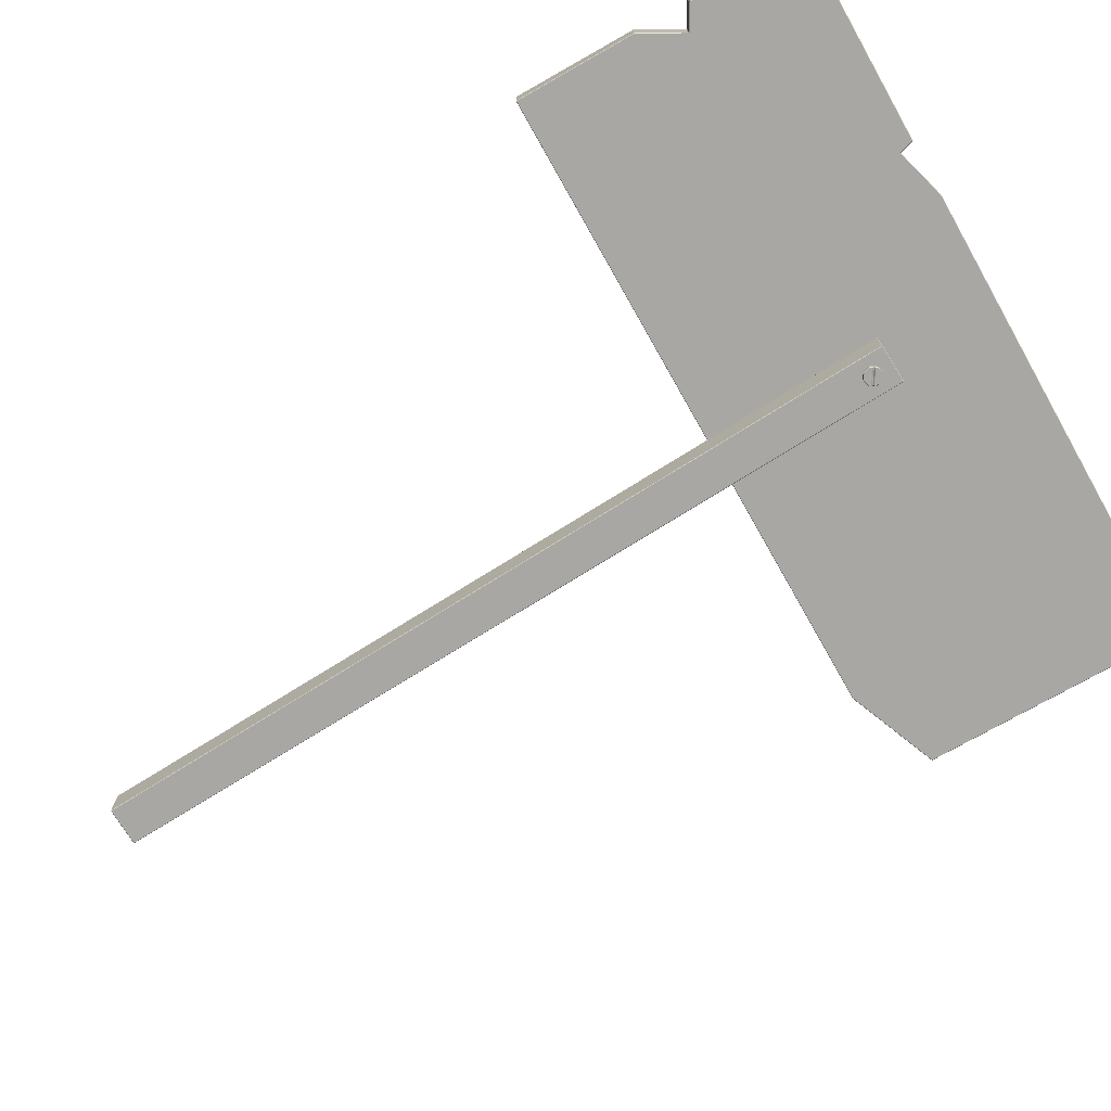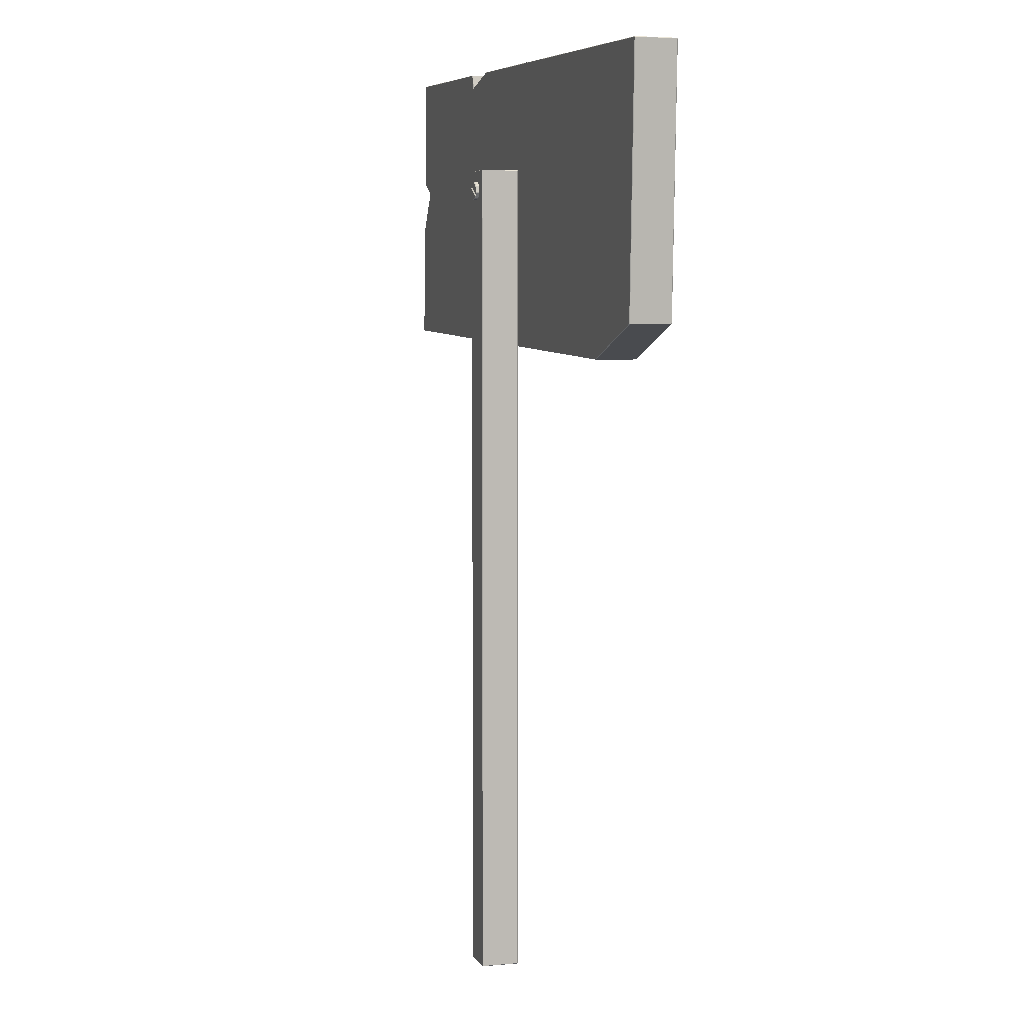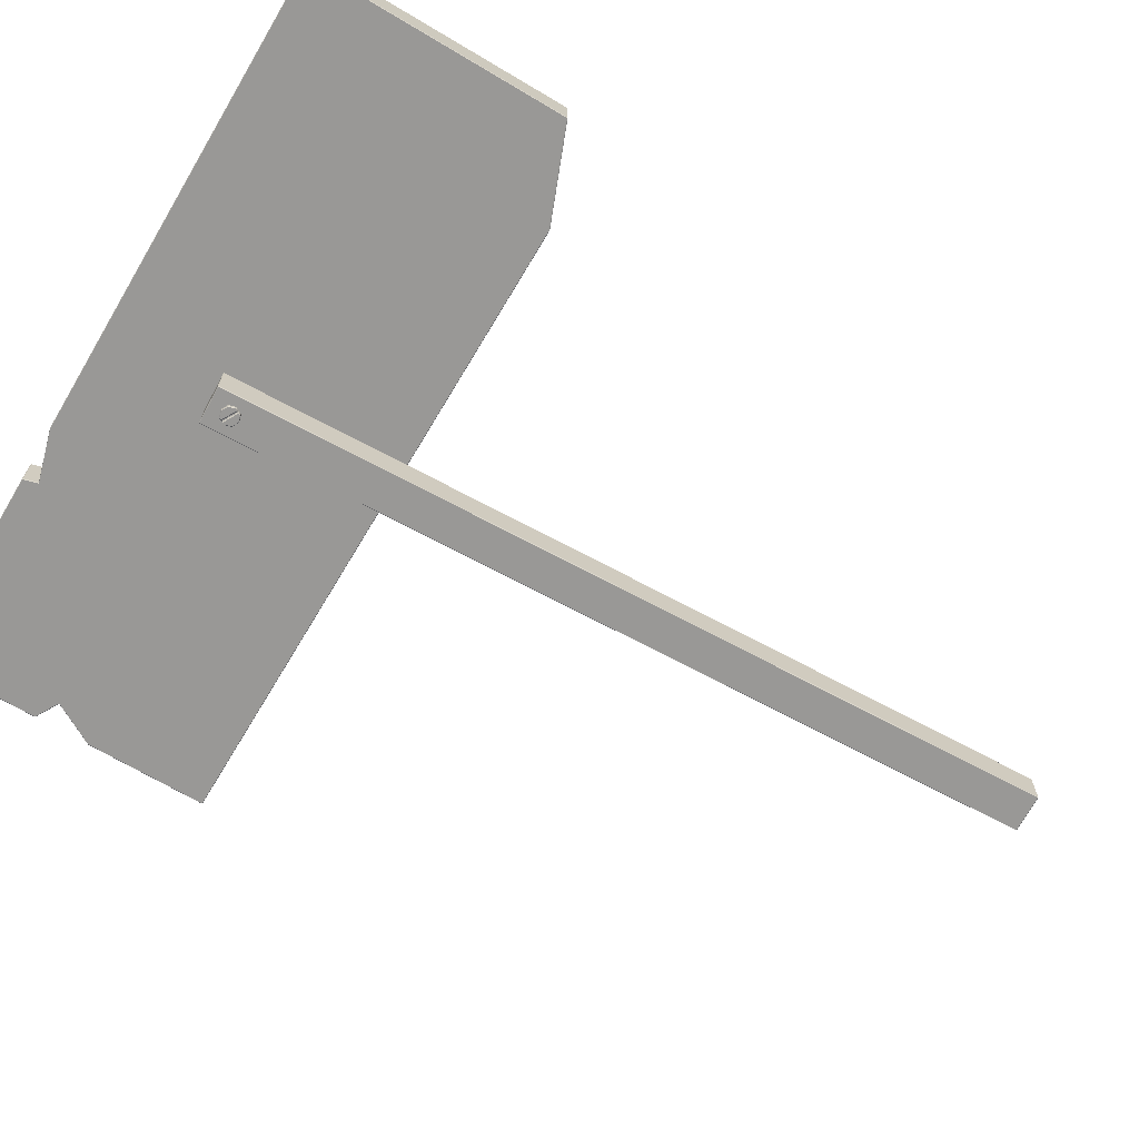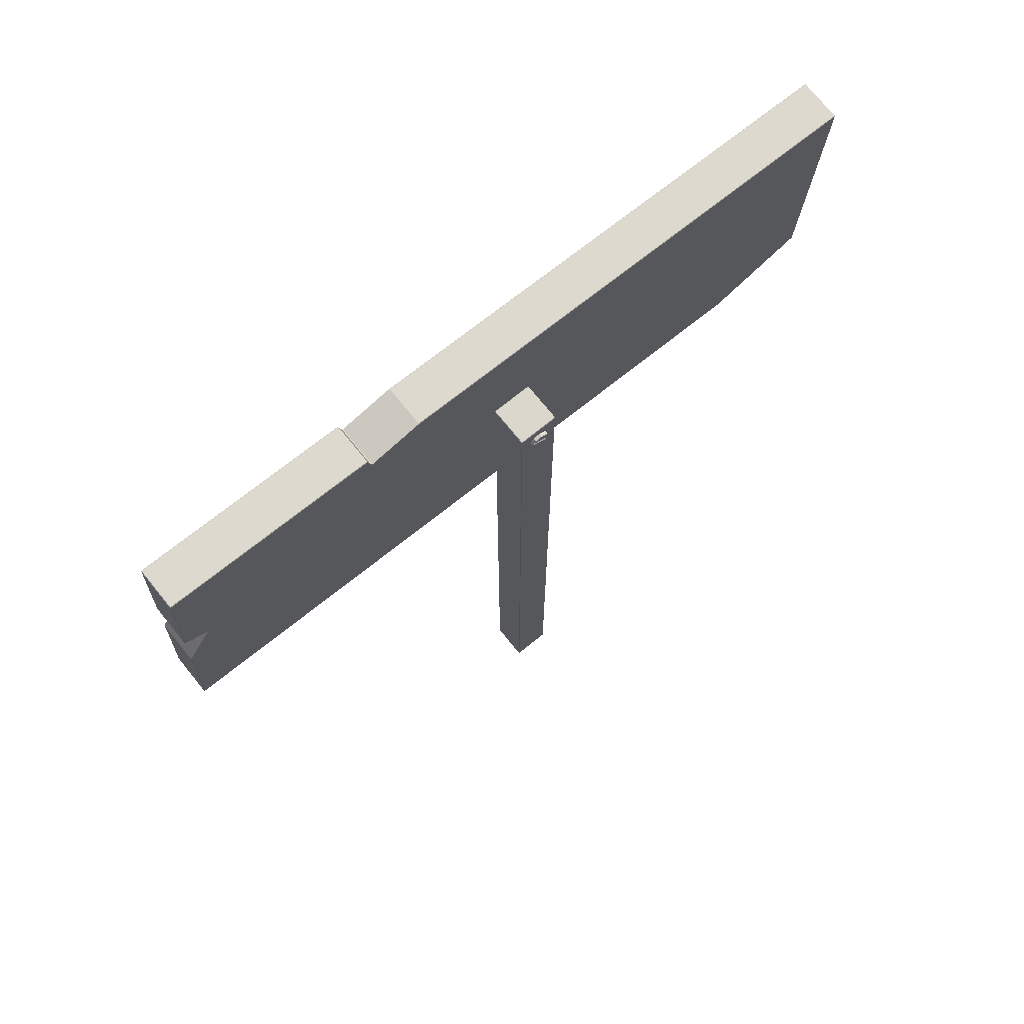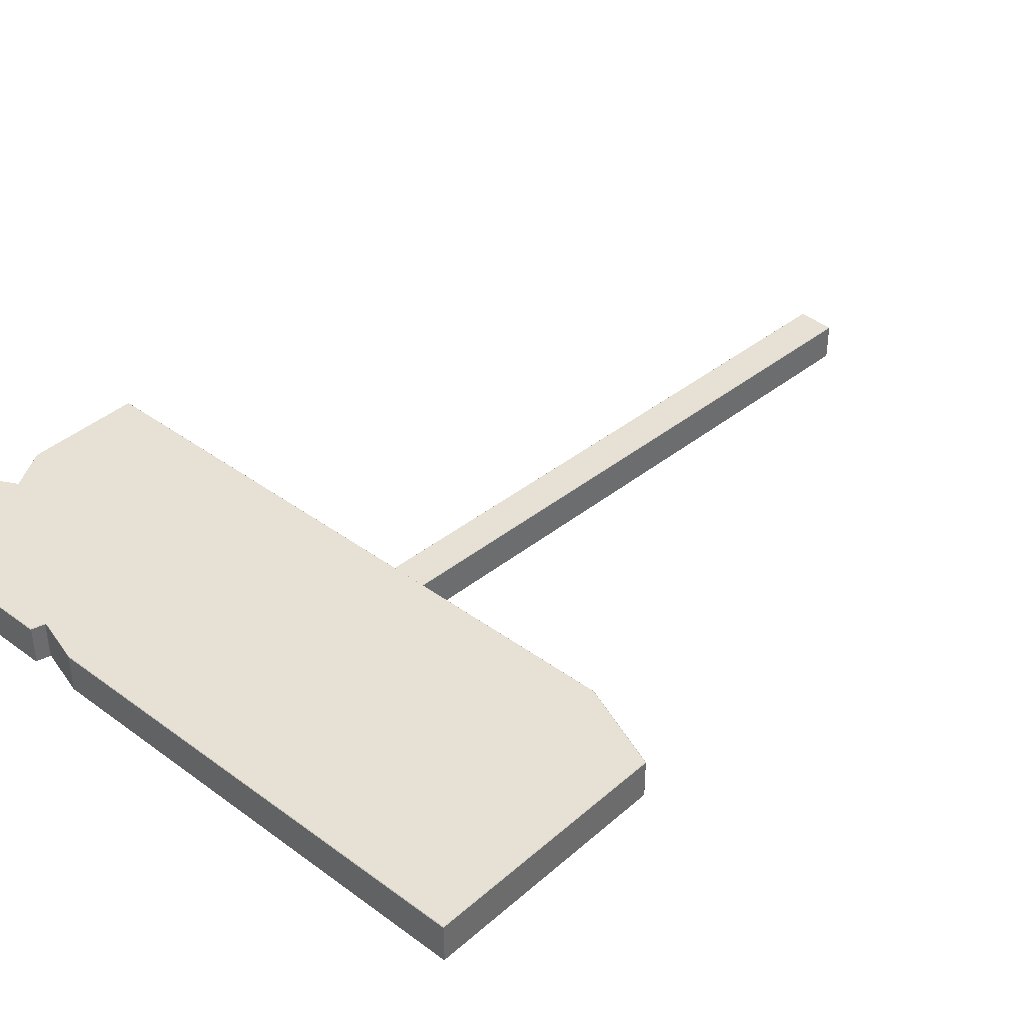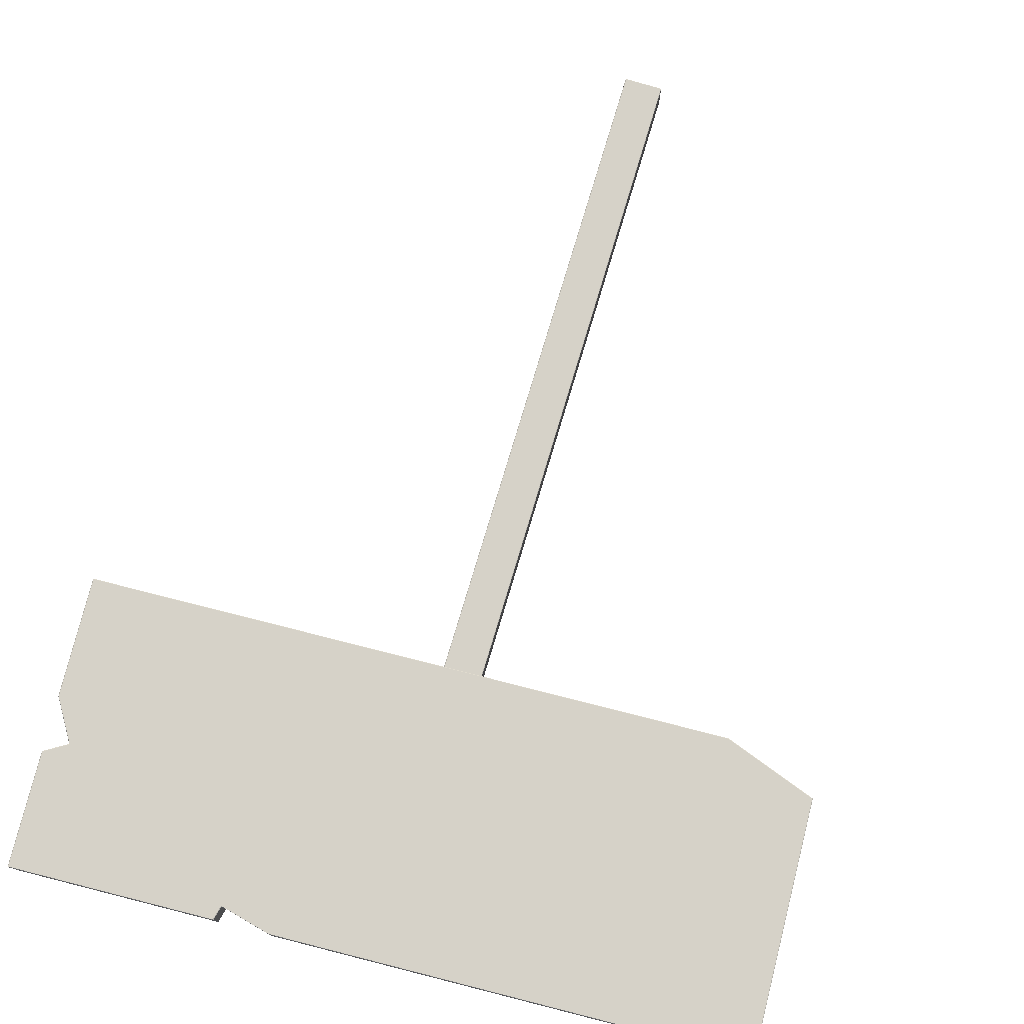
<metadata>
{"format":"obj","ext":"obj","renderer":"f3d","projection":"perspective","resolution":1024,"background":"white","views":[{"elev":-74.5,"azim":122.0,"up":"+Z"},{"elev":4.6,"azim":-106.7,"up":"+Y"},{"elev":-68.6,"azim":-118.3,"up":"+Z"},{"elev":73.4,"azim":141.0,"up":"+Y"},{"elev":39.1,"azim":-134.9,"up":"+Z"},{"elev":77.5,"azim":-163.3,"up":"+Z"}]}
</metadata>
<code>
o Sign_2
v -0.0514 0 0.0514
v -0.0514 0.001407 0.05281
v -0.05281 0.001407 0.0514
v -0.0514 2.282 0.05281
v -0.0514 2.284 0.0514
v -0.05281 2.282 0.0514
v -0.0514 0 -0.0514
v -0.05281 0.001407 -0.0514
v -0.0514 0.001407 -0.05281
v -0.0514 2.284 -0.0514
v -0.0514 2.282 -0.05281
v -0.05281 2.282 -0.0514
v 0.0514 0 0.0514
v 0.05281 0.001407 0.0514
v 0.0514 0.001407 0.05281
v 0.0514 2.284 0.0514
v 0.0514 2.282 0.05281
v 0.05281 2.282 0.0514
v 0.0514 0 -0.0514
v 0.0514 0.001407 -0.05281
v 0.05281 0.001407 -0.0514
v 0.0514 2.284 -0.0514
v 0.05281 2.282 -0.0514
v 0.0514 2.282 -0.05281
v -1.015 2.537 0.1637
v -1.016 2.536 0.1637
v -1.015 2.536 0.1651
v -1.015 2.537 0.0555
v -1.015 2.536 0.0541
v -1.016 2.536 0.0555
v 1.016 1.836 0.1637
v 1.015 1.835 0.1651
v 1.015 1.834 0.1637
v 0.982 2.623 0.1637
v 0.9805 2.624 0.1637
v 0.9806 2.622 0.1651
v 1.016 1.836 0.0555
v 1.015 1.834 0.0555
v 1.015 1.835 0.0541
v 0.9805 2.624 0.0555
v 0.982 2.623 0.0555
v 0.9806 2.622 0.0541
v -0.9849 1.848 0.1651
v -0.9863 1.849 0.1637
v -0.9849 1.847 0.1637
v -0.7311 1.76 0.1651
v -0.7313 1.758 0.1637
v -0.7311 1.76 0.0541
v -0.7313 1.758 0.0555
v -0.9849 1.848 0.0541
v -0.9849 1.847 0.0555
v -0.9863 1.849 0.0555
v 0.2769 2.592 0.0541
v 0.2737 2.593 0.0555
v 0.4257 2.598 0.0541
v 0.424 2.598 0.0555
v 0.4257 2.6 0.0555
v 0.4136 2.56 0.0555
v 0.4153 2.561 0.0555
v 0.4165 2.559 0.0541
v 0.4257 2.598 0.1651
v 0.4257 2.6 0.1637
v 0.424 2.598 0.1637
v 0.2769 2.592 0.1651
v 0.2737 2.593 0.1637
v 0.4153 2.561 0.1637
v 0.4136 2.56 0.1637
v 0.4165 2.559 0.1651
v 1.001 2.161 0.1651
v 1.002 2.161 0.1637
v 0.994 2.313 0.1651
v 0.9943 2.311 0.1637
v 0.9954 2.313 0.1637
v 0.9336 2.272 0.1637
v 0.934 2.274 0.1637
v 0.9311 2.274 0.1651
v 0.994 2.313 0.0541
v 0.9954 2.313 0.0555
v 0.9943 2.311 0.0555
v 1.001 2.161 0.0541
v 1.002 2.161 0.0555
v 0.934 2.274 0.0555
v 0.9336 2.272 0.0555
v 0.9311 2.274 0.0541
v -0.02452 2.222 -0.05154
v -0.0257 2.224 -0.05294
v -0.02529 2.221 -0.05294
v -0.01458 2.206 -0.05154
v -0.01621 2.206 -0.05294
v -0.0141 2.205 -0.05294
v 0.002676 2.201 -0.05294
v 0.005241 2.201 -0.05294
v 0.0038 2.202 -0.05154
v 0.01989 2.21 -0.05294
v 0.02141 2.212 -0.05294
v 0.01985 2.212 -0.05154
v 0.02416 2.23 -0.05154
v 0.02535 2.229 -0.05294
v 0.02493 2.232 -0.05294
v 0.01422 2.246 -0.05154
v 0.01585 2.246 -0.05294
v 0.01374 2.248 -0.05294
v -0.003035 2.252 -0.05294
v -0.0056 2.252 -0.05294
v -0.004159 2.251 -0.05154
v -0.02025 2.242 -0.05294
v -0.02177 2.24 -0.05294
v -0.02021 2.241 -0.05154
v -0.01621 2.206 -0.06009
v -0.0141 2.205 -0.06009
v -0.0257 2.224 -0.06009
v -0.02529 2.221 -0.06009
v 0.002676 2.201 -0.06009
v 0.005241 2.201 -0.06009
v 0.01989 2.21 -0.06009
v 0.02141 2.212 -0.06009
v 0.02535 2.229 -0.06009
v 0.02493 2.232 -0.06009
v 0.01585 2.246 -0.06009
v 0.01374 2.248 -0.06009
v -0.003035 2.252 -0.06009
v -0.0056 2.252 -0.06009
v -0.02025 2.242 -0.06009
v -0.02177 2.24 -0.06009
v 0.02493 2.232 -0.0615
v 0.02535 2.229 -0.0615
v 0.02416 2.23 -0.06291
v 0.01989 2.21 -0.0615
v 0.01985 2.212 -0.06291
v 0.02141 2.212 -0.0615
v -0.01621 2.206 -0.0615
v -0.01458 2.206 -0.06291
v -0.0141 2.205 -0.0615
v 0.005241 2.201 -0.0615
v 0.002676 2.201 -0.0615
v 0.0038 2.202 -0.06291
v -0.02085 2.216 -0.05154
v -0.02205 2.216 -0.05294
v -0.01945 2.212 -0.05294
v -0.01825 2.212 -0.05154
v -0.01899 2.213 -0.06009
v -0.01825 2.212 -0.0615
v -0.01871 2.21 -0.05869
v -0.02011 2.215 -0.06009
v -0.02279 2.217 -0.05869
v -0.02085 2.216 -0.0615
v 0.02049 2.236 -0.05154
v 0.02169 2.237 -0.05294
v 0.01909 2.241 -0.05294
v 0.01789 2.24 -0.05154
v 0.01863 2.239 -0.06009
v 0.01789 2.24 -0.0615
v 0.01835 2.242 -0.05869
v 0.01975 2.237 -0.06009
v 0.02243 2.236 -0.05869
v 0.02049 2.236 -0.0615
v -0.0056 2.252 -0.0615
v -0.003035 2.252 -0.0615
v -0.004159 2.251 -0.06291
v 0.01585 2.246 -0.0615
v 0.01422 2.246 -0.06291
v 0.01374 2.248 -0.0615
v -0.02025 2.242 -0.0615
v -0.02021 2.241 -0.06291
v -0.02177 2.24 -0.0615
v -0.0257 2.224 -0.0615
v -0.02452 2.222 -0.06291
v -0.02529 2.221 -0.0615
v 0.01835 2.242 -0.0615
v 0.01789 2.24 -0.0615
v 0.01715 2.242 -0.06291
v -0.02085 2.216 -0.0615
v -0.02279 2.217 -0.0615
v -0.02159 2.218 -0.06291
v -0.01825 2.212 -0.0615
v -0.01751 2.211 -0.06291
v -0.01871 2.21 -0.0615
v 0.02243 2.236 -0.0615
v 0.02123 2.235 -0.06291
v 0.02049 2.236 -0.0615
f 15 17 4 2
f 21 23 18 14
f 65 54 28 25
f 22 10 5 16
f 3 6 12 8
f 9 11 24 20
f 77 84 60 55 42
f 73 78 41 34
f 32 69 76 68 64 27 43 46
f 37 81 70 31
f 67 58 54 65
f 40 57 62 35
f 49 38 33 47
f 48 50 29 53 60 84 80 39
f 49 47 45 51
f 61 68 76 71 36
f 75 82 79 72
f 137 150 100 105 108 85
f 70 81 83 74
f 63 56 59 66
f 44 26 30 52
f 92 114 115 94
f 153 169 160 119
f 149 148 155 153
f 87 112 145 138
f 149 153 119 101
f 99 118 155 148
f 139 143 109 89
f 110 133 135 113
f 137 140 147 150
f 95 116 117 98
f 90 110 113 91
f 104 122 123 106
f 102 120 121 103
f 107 124 111 86
f 151 154 141 144
f 174 167 164 159 161 171
f 156 180 175 142
f 139 138 145 143
f 88 93 96 97 147 140
f 116 130 126 117
f 120 162 158 121
f 146 172 170 152
f 132 176 179 127 129 136
f 114 134 128 115
f 118 125 178 155
f 124 165 166 111
f 112 168 173 145
f 143 177 131 109
f 122 157 163 123
f 1 2 3
f 4 5 6
f 7 8 9
f 10 11 12
f 13 14 15
f 16 17 18
f 19 20 21
f 22 23 24
f 25 26 27
f 28 29 30
f 31 32 33
f 34 35 36
f 37 38 39
f 40 41 42
f 43 44 45
f 50 51 52
f 55 56 57
f 58 59 60
f 61 62 63
f 66 67 68
f 71 72 73
f 74 75 76
f 77 78 79
f 82 83 84
f 85 86 87
f 88 89 90
f 91 92 93
f 94 95 96
f 97 98 99
f 100 101 102
f 103 104 105
f 106 107 108
f 125 126 127
f 128 129 130
f 131 132 133
f 134 135 136
f 141 142 143
f 144 145 146
f 151 152 153
f 154 155 156
f 157 158 159
f 160 161 162
f 163 164 165
f 166 167 168
f 169 170 171
f 172 173 174
f 175 176 177
f 178 179 180
f 7 1 3 8
f 2 4 6 3
f 5 10 12 6
f 11 9 8 12
f 19 7 9 20
f 10 22 24 11
f 23 21 20 24
f 13 19 21 14
f 22 16 18 23
f 17 15 14 18
f 1 13 15 2
f 16 5 4 17
f 25 28 30 26
f 33 38 37 31
f 40 35 34 41
f 50 48 49 51
f 46 43 45 47
f 44 52 51 45
f 48 39 38 49
f 32 46 47 33
f 43 27 26 44
f 29 50 52 30
f 54 58 60 53
f 59 56 55 60
f 68 61 63 66
f 64 68 67 65
f 76 69 70 74
f 71 76 75 72
f 79 82 84 77
f 83 81 80 84
f 78 73 72 79
f 62 57 56 63
f 27 64 65 25
f 53 29 28 54
f 41 78 77 42
f 57 40 42 55
f 61 36 35 62
f 81 37 39 80
f 73 34 36 71
f 31 70 69 32
f 82 75 74 83
f 58 67 66 59
f 127 179 178 125
f 93 88 90 91
f 96 93 92 94
f 97 96 95 98
f 163 157 159 164
f 105 100 102 103
f 108 105 104 106
f 85 108 107 86
f 175 180 179 176
f 128 134 136 129
f 89 109 110 90
f 112 87 86 111
f 124 107 106 123
f 103 121 122 104
f 120 102 101 119
f 98 117 118 99
f 116 95 94 115
f 91 113 114 92
f 171 161 160 169
f 170 172 174 171
f 131 177 176 132
f 158 162 161 159
f 135 133 132 136
f 126 130 129 127
f 166 165 164 167
f 173 168 167 174
f 138 139 140 137
f 143 145 144 141
f 148 149 150 147
f 153 155 154 151
f 151 144 146 152
f 141 154 156 142
f 87 138 137 85
f 88 140 139 89
f 147 97 99 148
f 100 150 149 101
f 152 170 169 153
f 172 146 145 173
f 121 158 157 122
f 162 120 119 160
f 115 128 130 116
f 134 114 113 135
f 155 178 180 156
f 125 118 117 126
f 142 175 177 143
f 123 163 165 124
f 168 112 111 166
f 109 131 133 110
f 7 19 13 1

</code>
